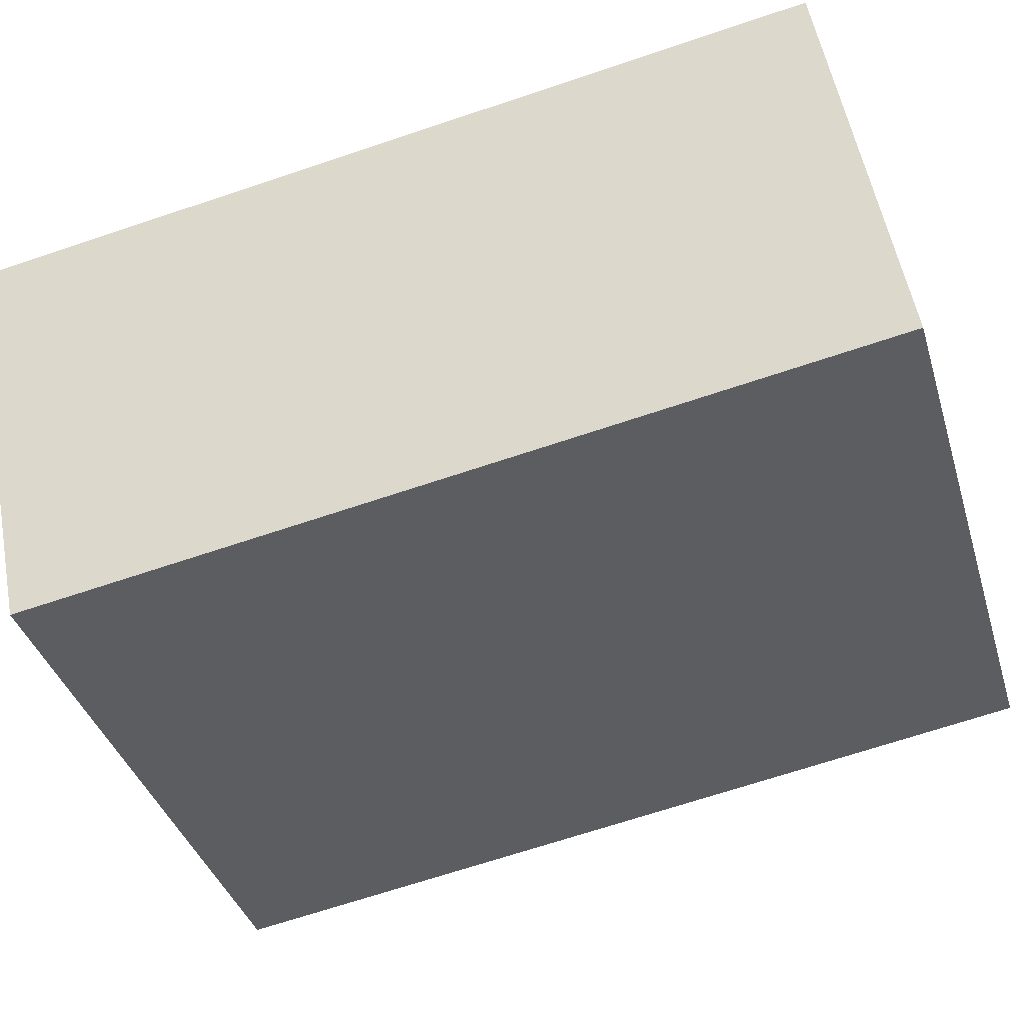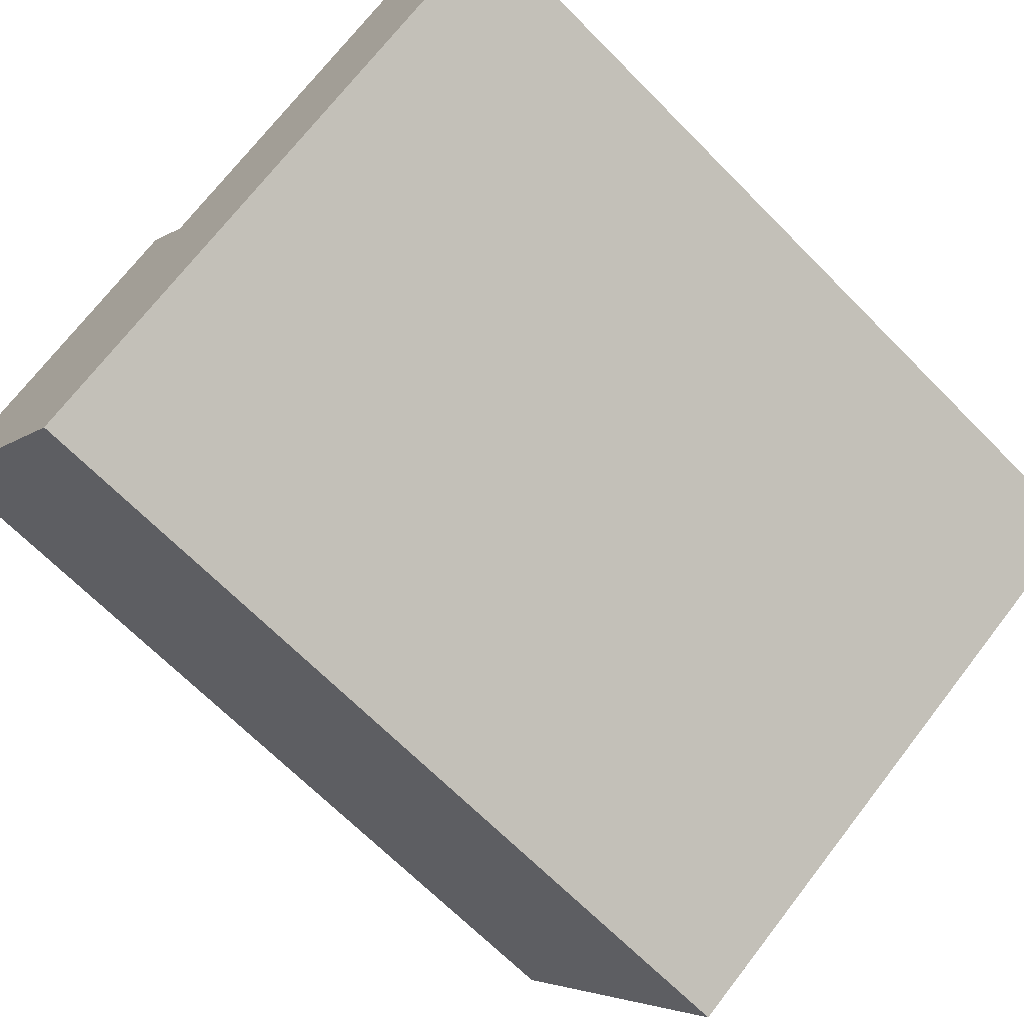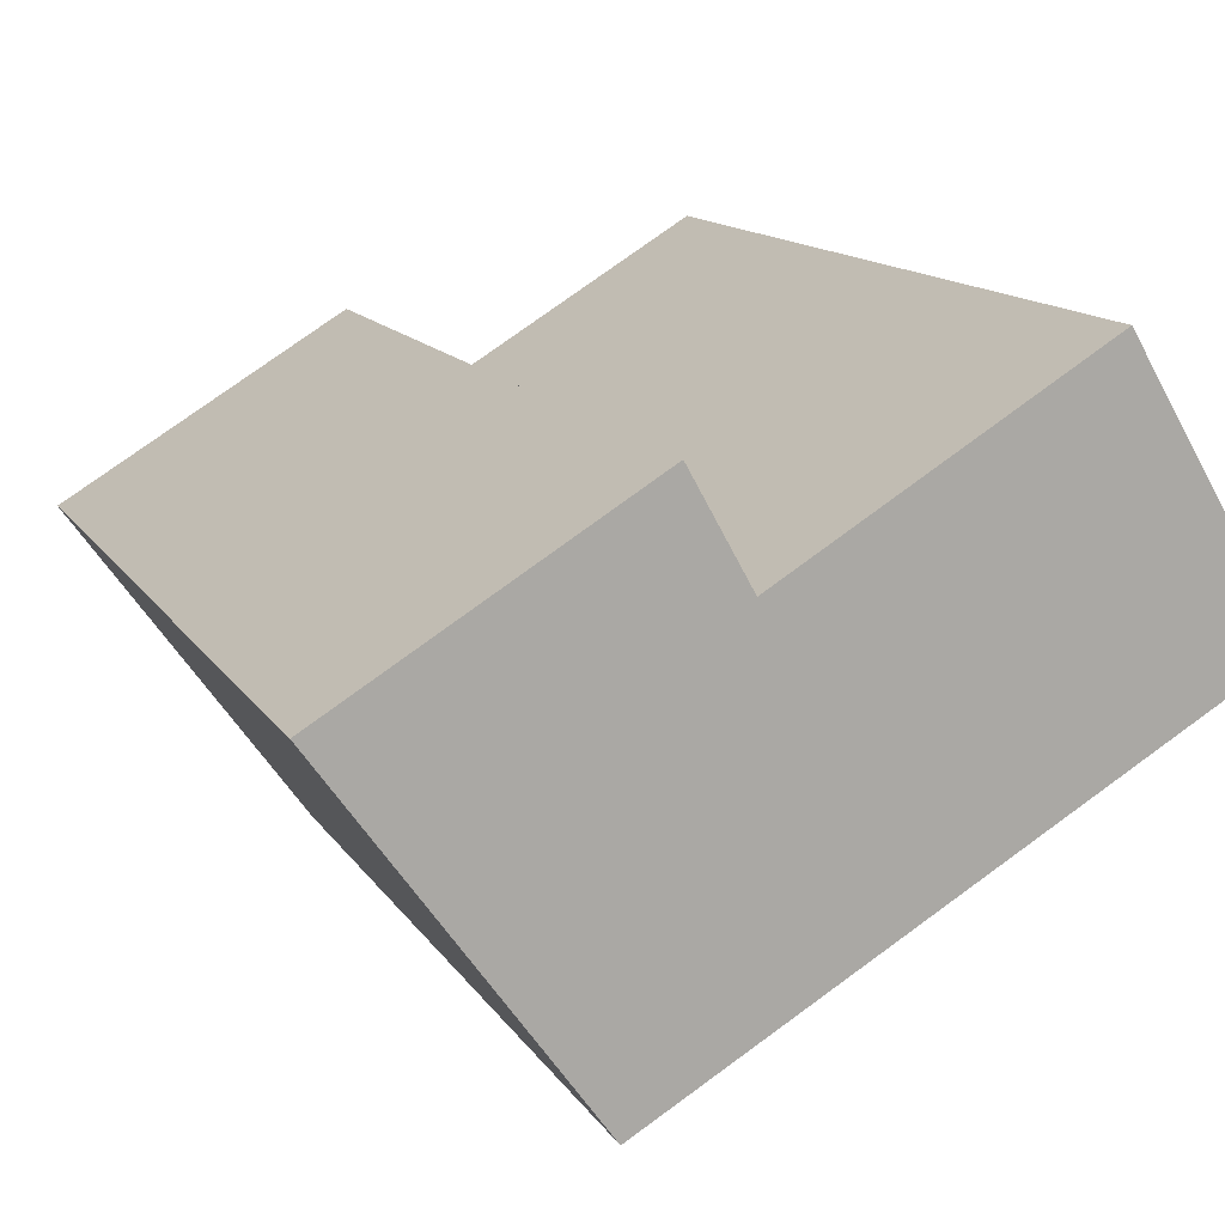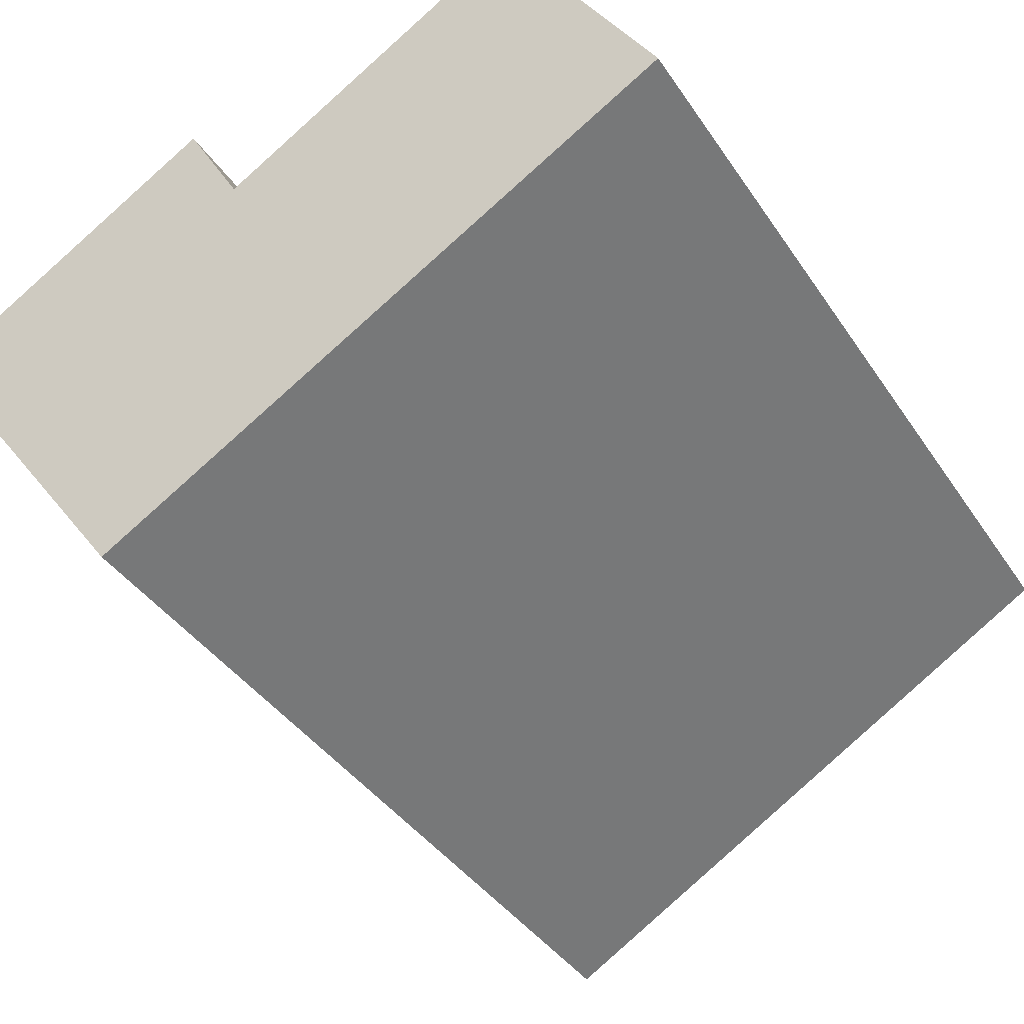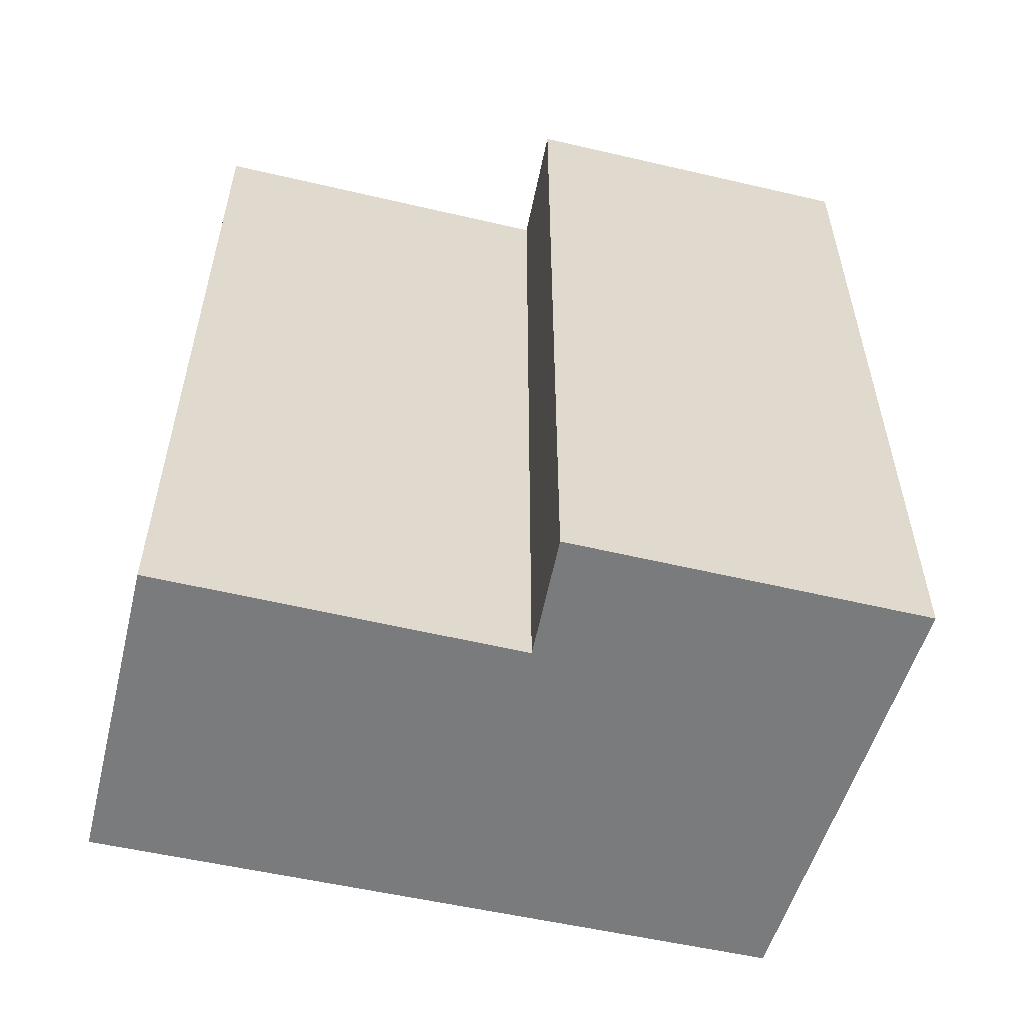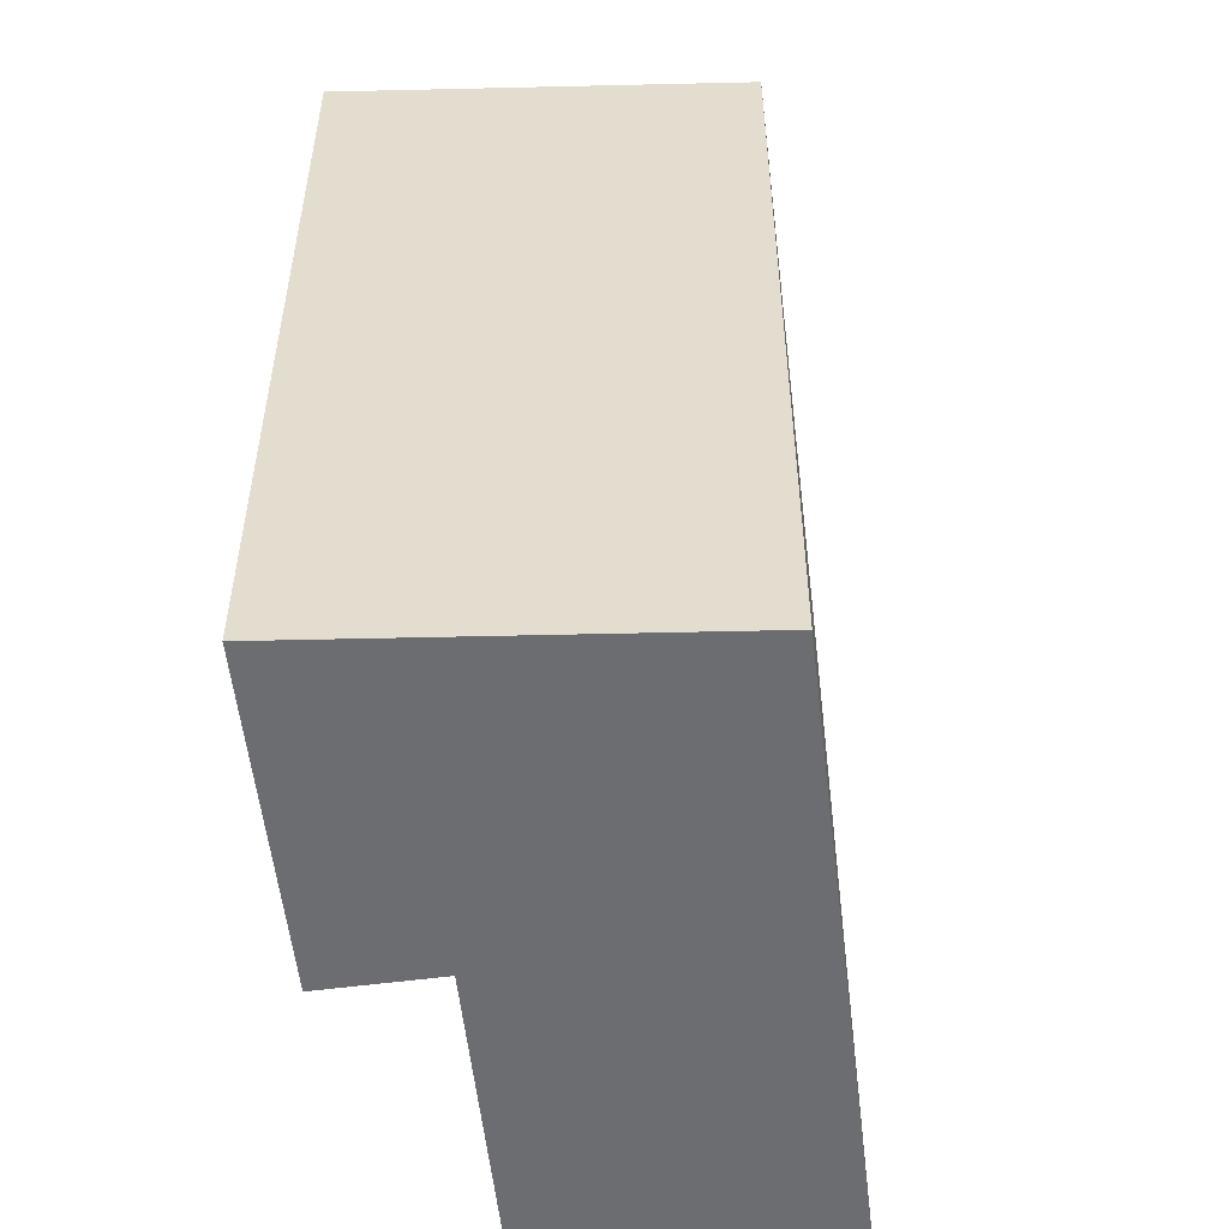
<metadata>
{"format":"obj","ext":"obj","renderer":"f3d","projection":"perspective","resolution":1024,"background":"white","views":[{"elev":-68.8,"azim":108.5,"up":"+Z"},{"elev":-68.3,"azim":-135.3,"up":"+Z"},{"elev":13.3,"azim":159.3,"up":"+Z"},{"elev":-39.3,"azim":-149.8,"up":"+Z"},{"elev":-58.3,"azim":17.6,"up":"+Y"},{"elev":-54.0,"azim":127.2,"up":"+Y"}]}
</metadata>
<code>
v  4.48 6.998 -2.625
v  4.105 6.998 1.466
v  6.418 6.998 0.063
v  3.641 6.998 0.634
v  0 6.998 4.285e-16
v  1.244 6.998 2.088
v  4.105 -8.977e-17 1.466
v  6.418 -3.858e-18 0.063
v  1.244 -1.279e-16 2.088
v  3.641 -3.882e-17 0.634
v  4.48 1.607e-16 -2.625
v  0 0 0
g defaultobject
f 1 2 3
f 2 1 4
f 4 1 5
f 4 5 6
f 7 3 2
f 3 7 8
f 9 4 6
f 4 9 10
f 8 1 3
f 1 8 11
f 11 5 1
f 5 11 12
f 12 6 5
f 6 12 9
f 10 2 4
f 2 10 7
f 7 11 8
f 11 7 10
f 11 10 12
f 12 10 9

</code>
